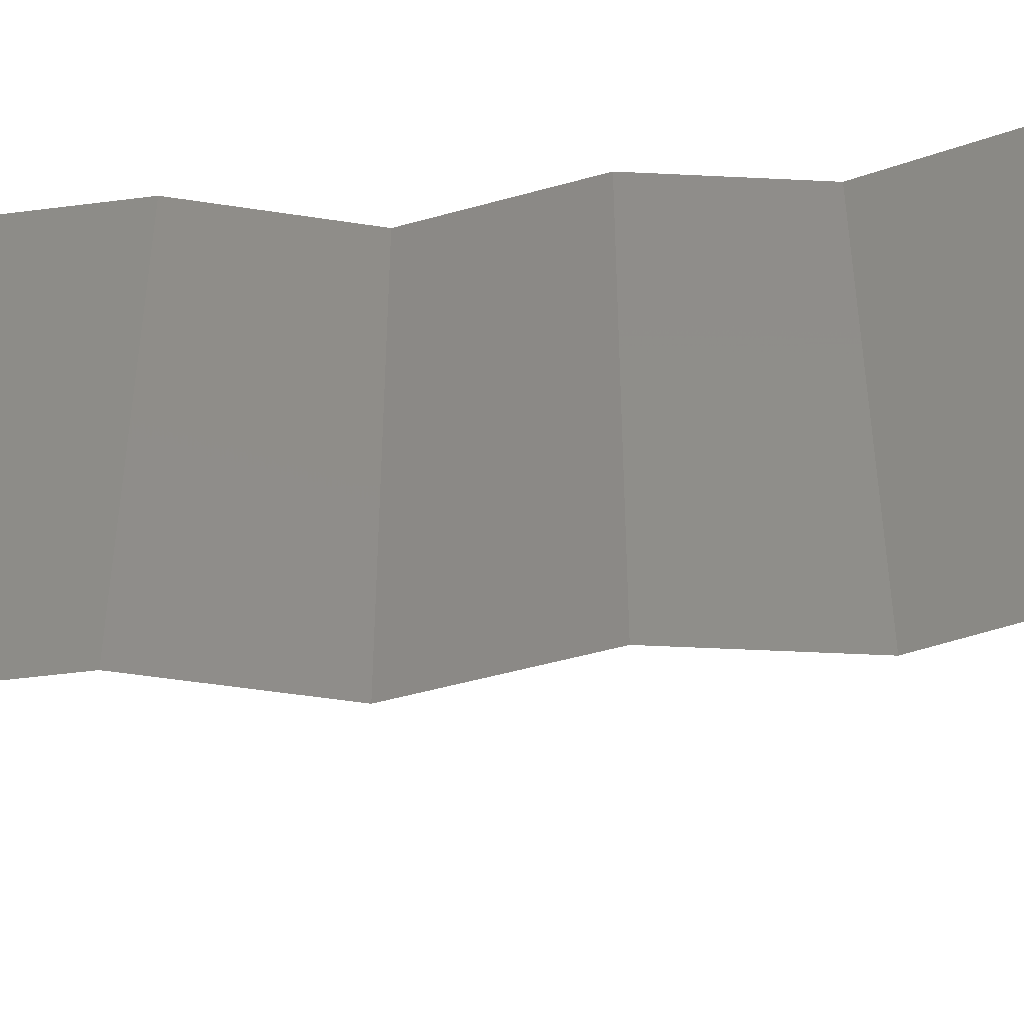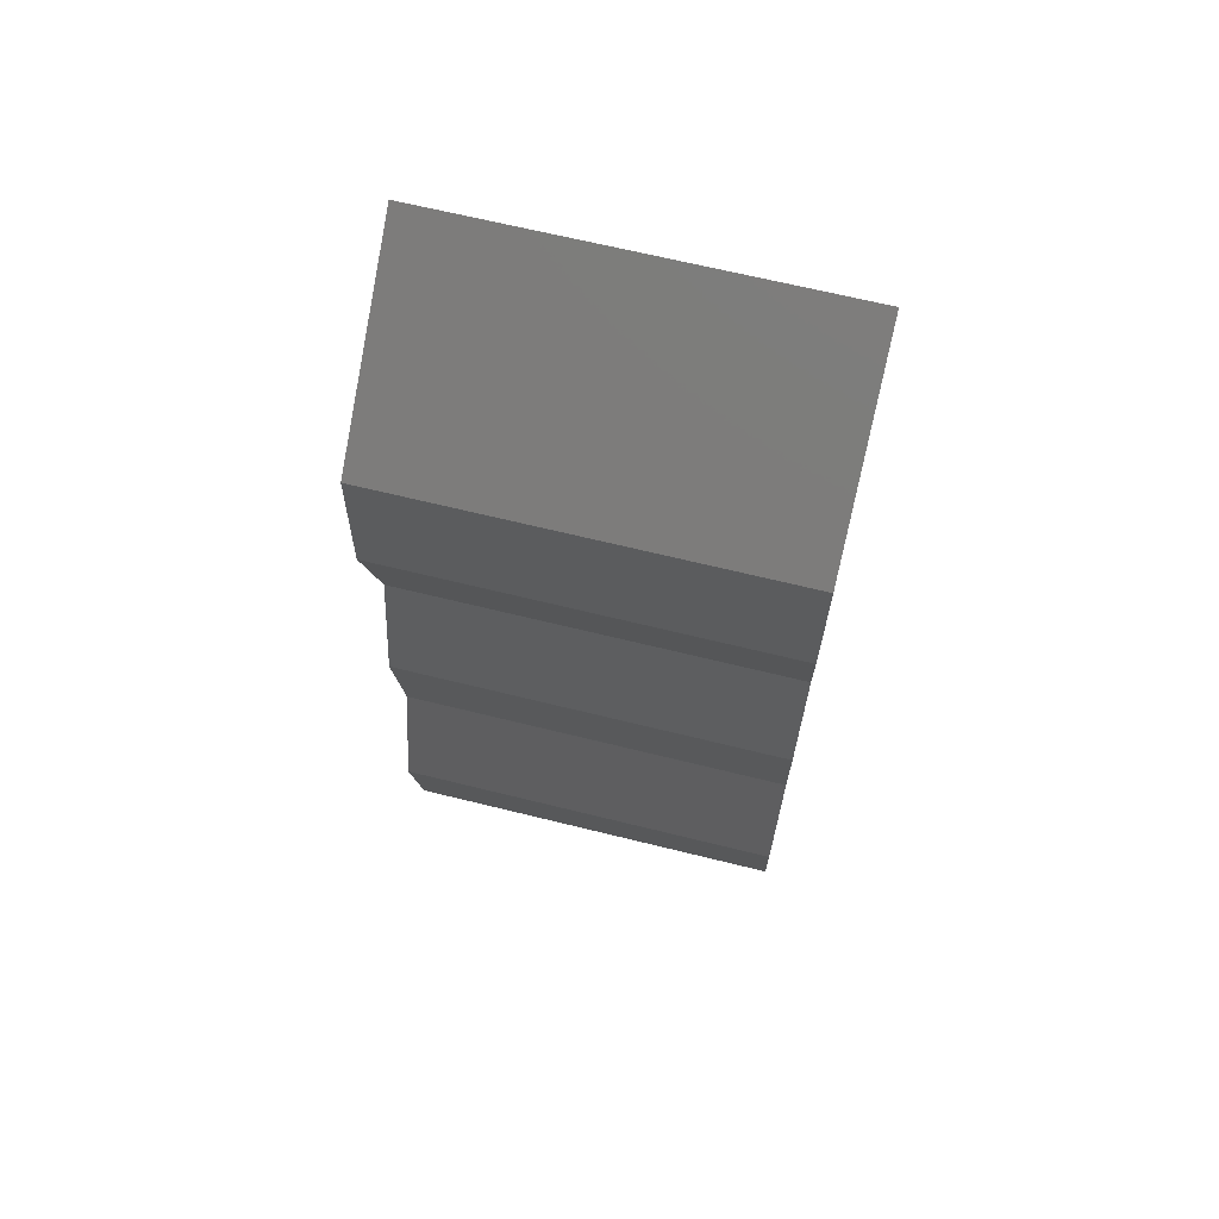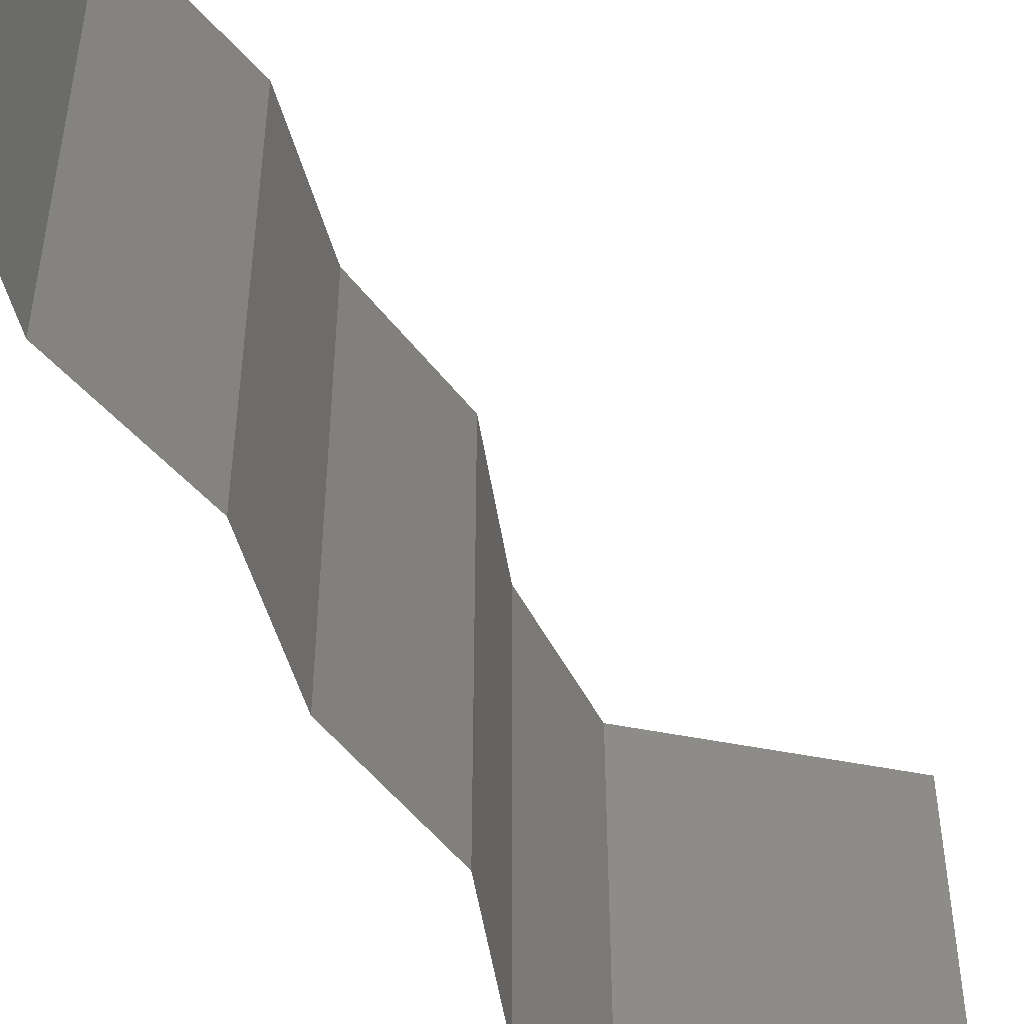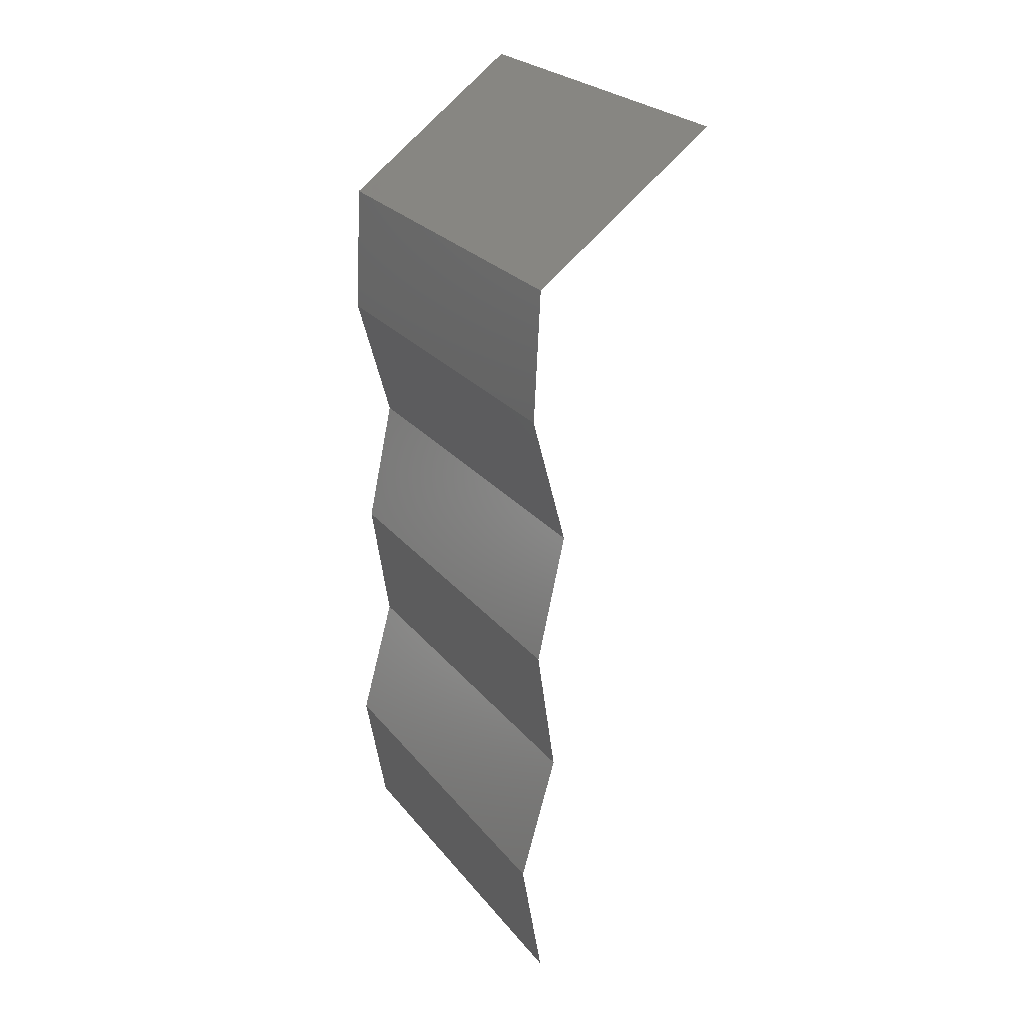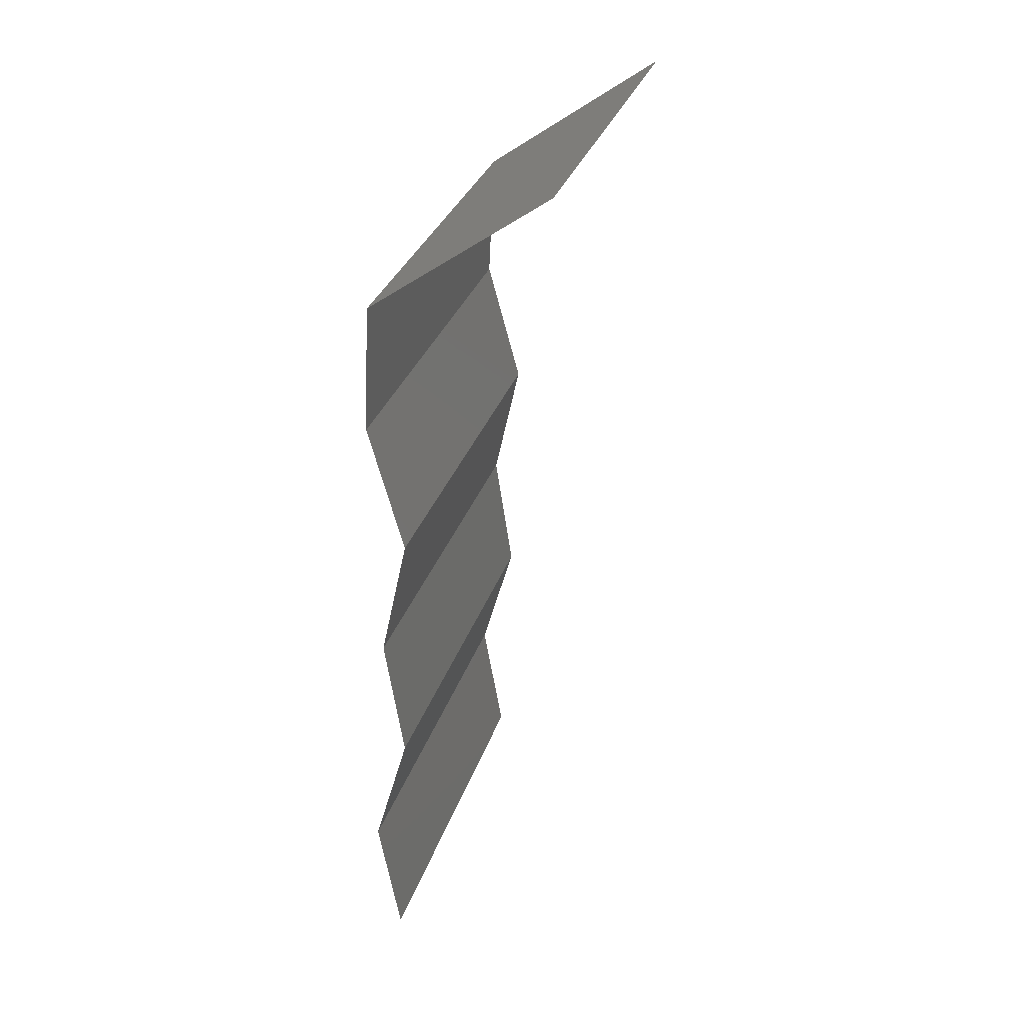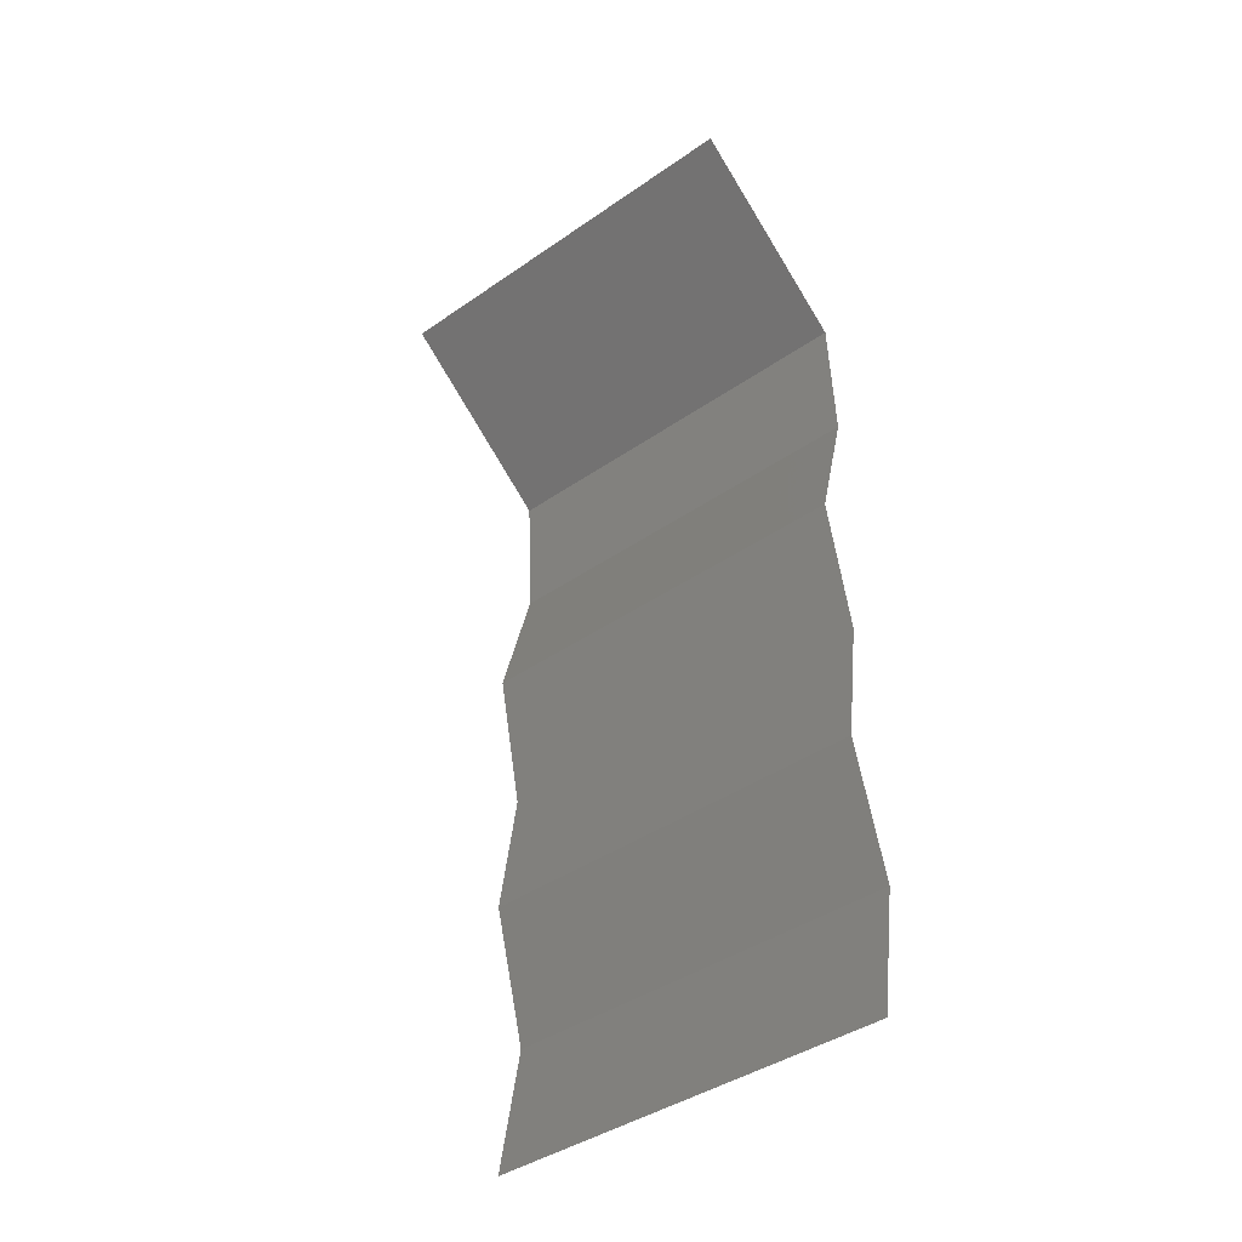
<metadata>
{"format":"stl","ext":"stl","renderer":"f3d","projection":"perspective","resolution":1024,"background":"white","views":[{"elev":-48.6,"azim":-84.7,"up":"+Z"},{"elev":66.9,"azim":-76.1,"up":"+Y"},{"elev":-51.4,"azim":24.1,"up":"+Z"},{"elev":25.6,"azim":-29.6,"up":"+Y"},{"elev":32.2,"azim":17.1,"up":"+Y"},{"elev":-41.7,"azim":129.8,"up":"+Y"}]}
</metadata>
<code>
# stl→obj: 38 verts, 56 faces
v 0.02555 0.04661 0.02
v 0.03467 0.05327 0.02
v 0.03011 0.04994 0.01432
v 0.03467 0.05327 0
v 0.02555 0.04661 0
v 0.03011 0.04994 0.005729
v 0.03467 0.05327 0.01
v 0.02555 0.04661 0.01
v 0.02521 0.03995 0
v 0.02538 0.04328 0.005
v 0.02521 0.03995 0.01
v 0.02538 0.04328 0.015
v 0.02521 0.03995 0.02
v 0.02701 0.03329 0.01
v 0.02611 0.03662 0.005
v 0.02611 0.03662 0.015
v 0.02701 0.03329 0
v 0.02701 0.03329 0.02
v 0.02557 0.02663 0.01
v 0.02629 0.02996 0.005
v 0.02629 0.02996 0.015
v 0.02557 0.02663 0.02
v 0.02557 0.02663 0
v 0.02656 0.01998 0.01
v 0.02607 0.0233 0.005
v 0.02656 0.01998 0.02
v 0.02607 0.0233 0.015
v 0.02656 0.01998 0
v 0.02469 0.01332 0.01
v 0.02563 0.01665 0.015
v 0.02563 0.01665 0.005
v 0.02469 0.01332 0.02
v 0.02469 0.01332 0
v 0.02584 0.006658 0.01
v 0.02527 0.009988 0.005
v 0.02527 0.009988 0.015
v 0.02584 0.006658 0.02
v 0.02584 0.006658 0
f 1 2 3
f 4 5 6
f 7 6 3
f 6 8 3
f 2 7 3
f 5 8 6
f 7 4 6
f 8 1 3
f 5 9 10
f 8 11 12
f 13 1 12
f 11 8 10
f 8 5 10
f 1 8 12
f 9 11 10
f 11 13 12
f 14 11 15
f 11 14 16
f 9 17 15
f 18 13 16
f 11 9 15
f 13 11 16
f 17 14 15
f 14 18 16
f 19 14 20
f 14 19 21
f 22 18 21
f 17 23 20
f 14 17 20
f 18 14 21
f 23 19 20
f 19 22 21
f 24 19 25
f 26 22 27
f 23 28 25
f 19 24 27
f 19 23 25
f 22 19 27
f 28 24 25
f 24 26 27
f 24 29 30
f 29 24 31
f 32 26 30
f 28 33 31
f 24 28 31
f 26 24 30
f 33 29 31
f 29 32 30
f 34 29 35
f 29 34 36
f 37 32 36
f 33 38 35
f 29 33 35
f 32 29 36
f 38 34 35
f 34 37 36

</code>
